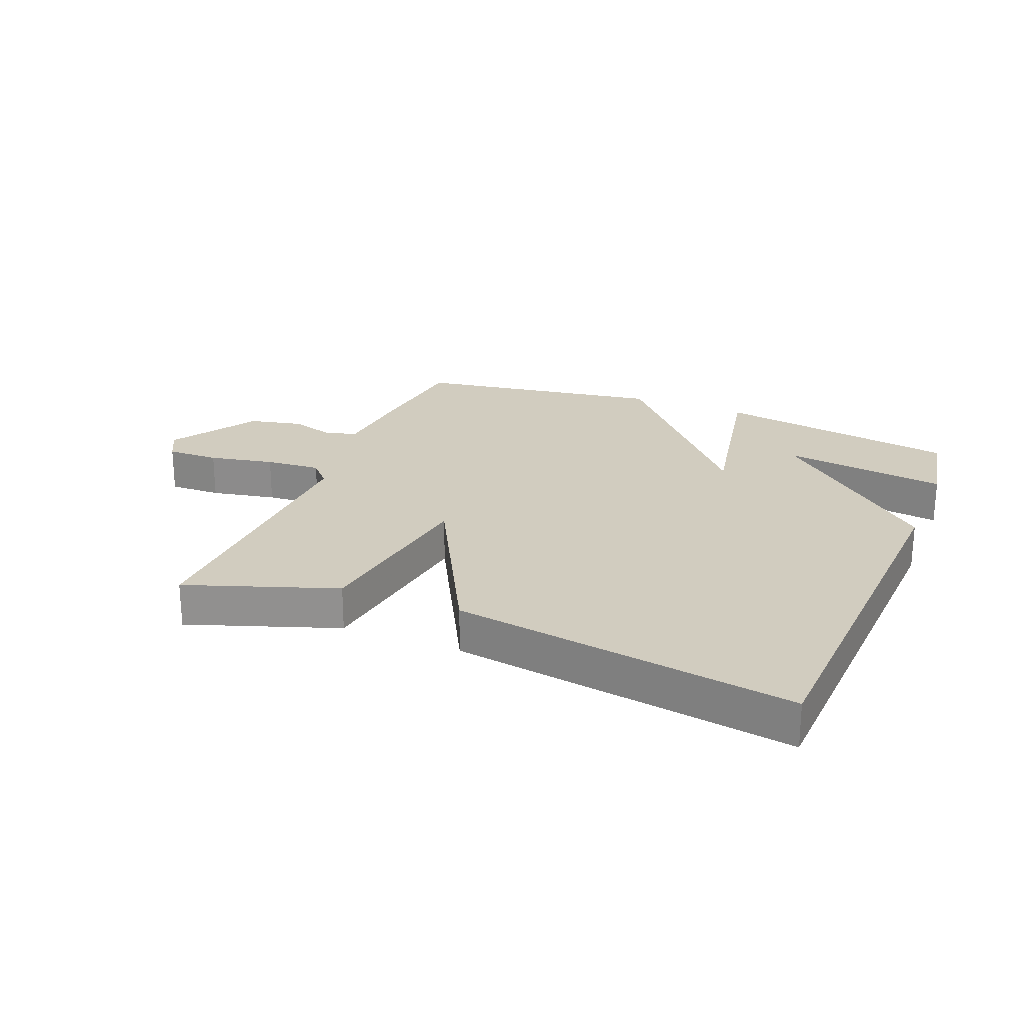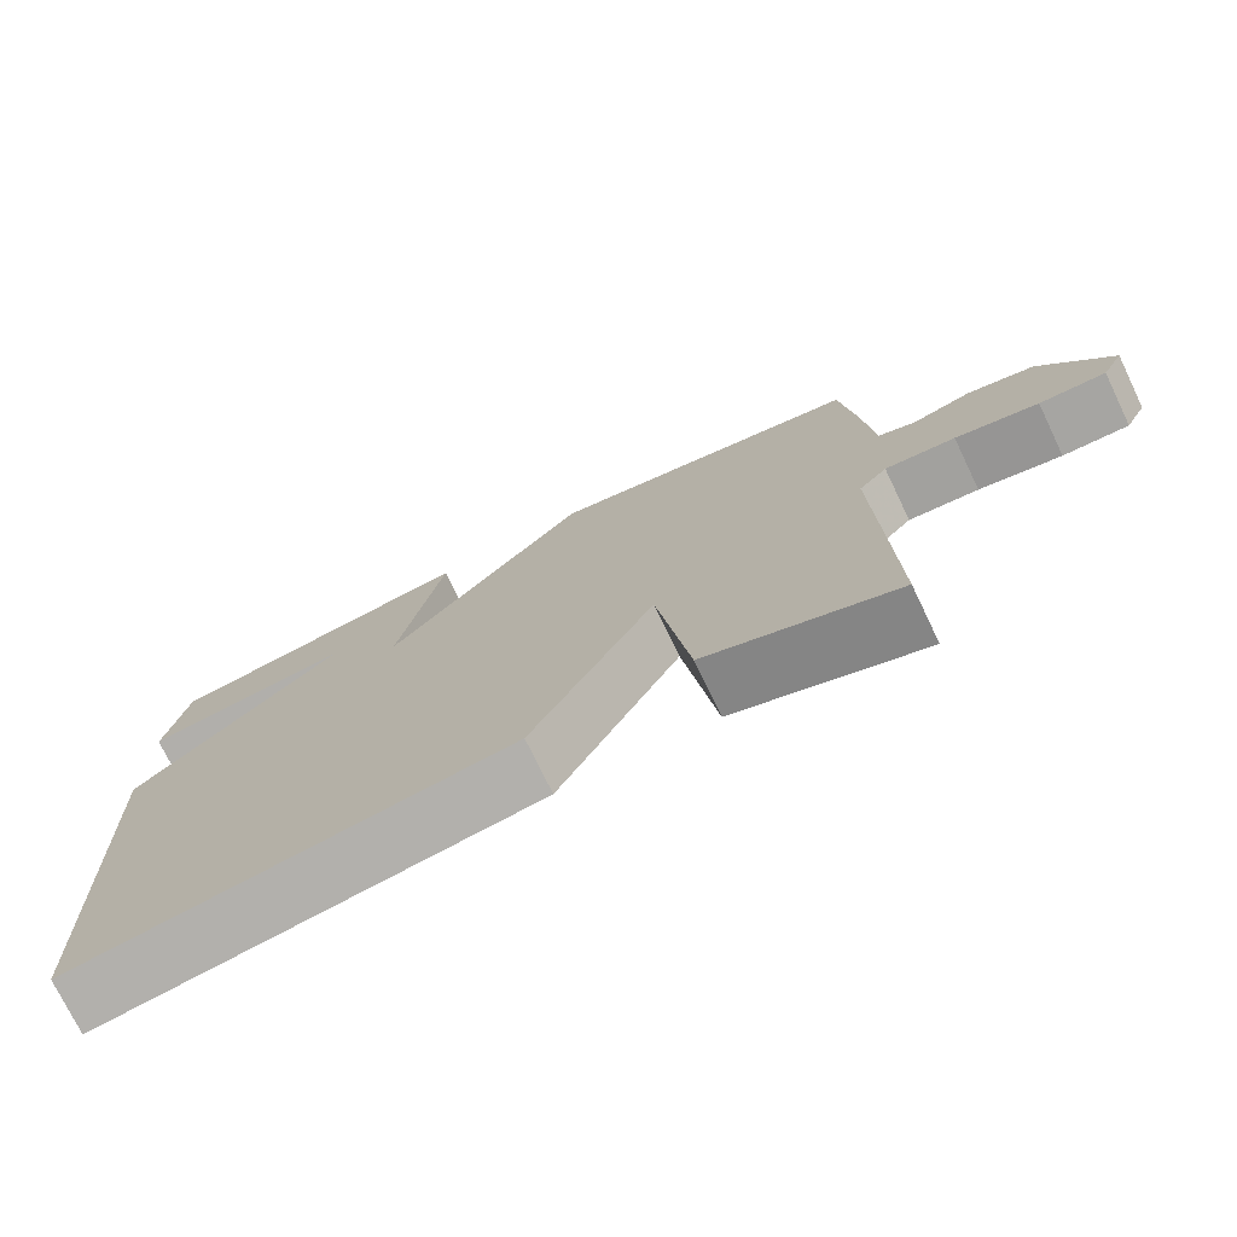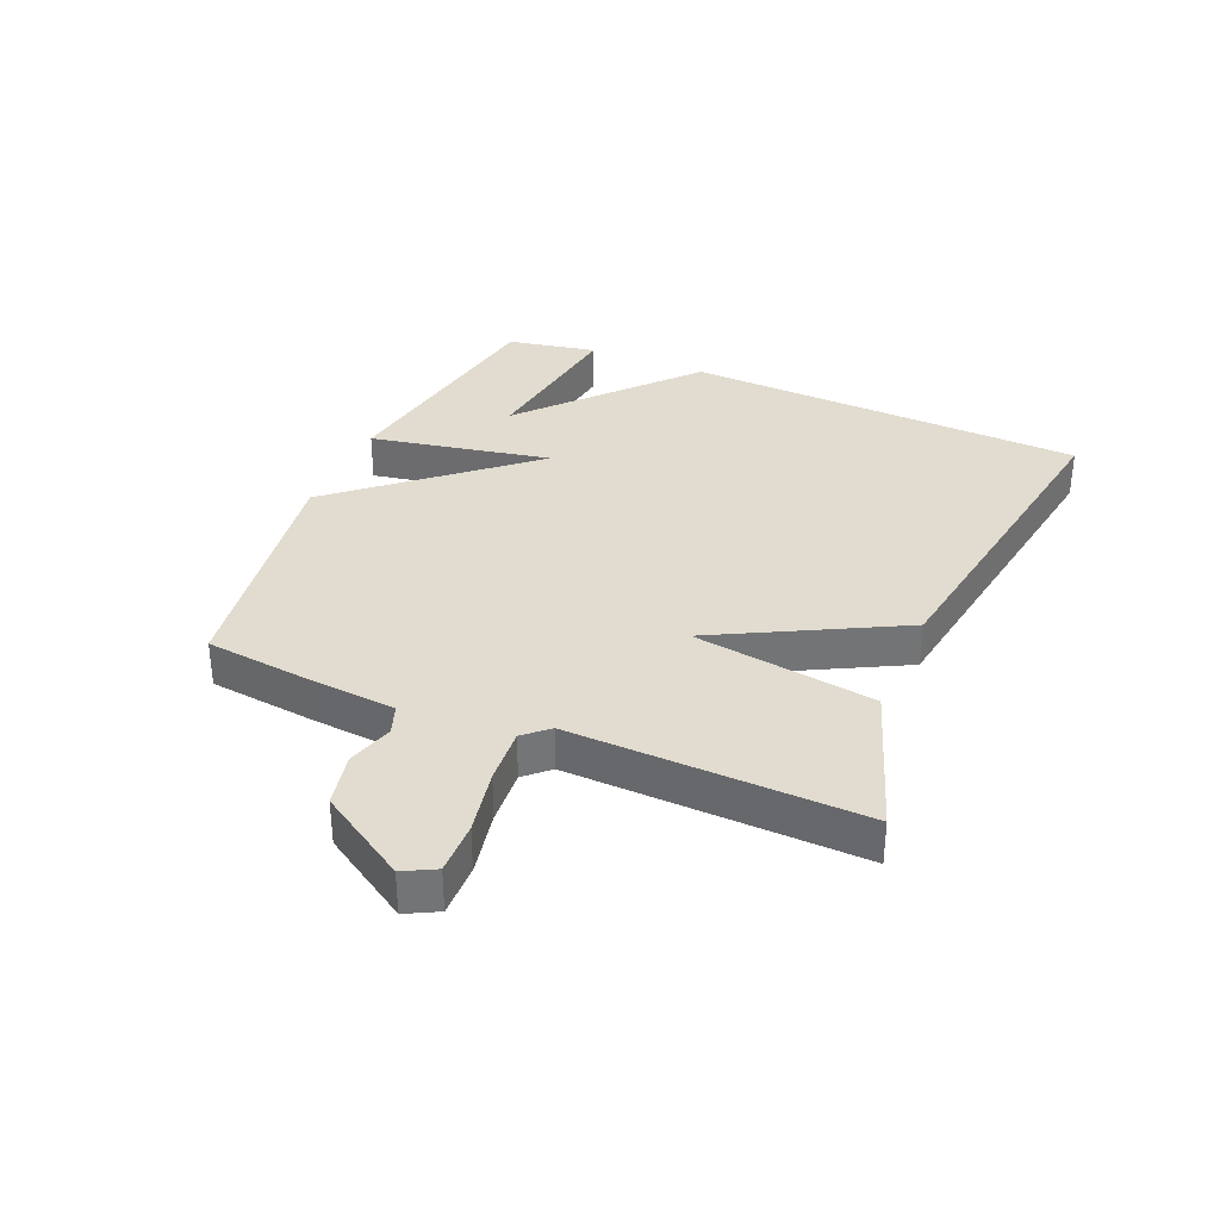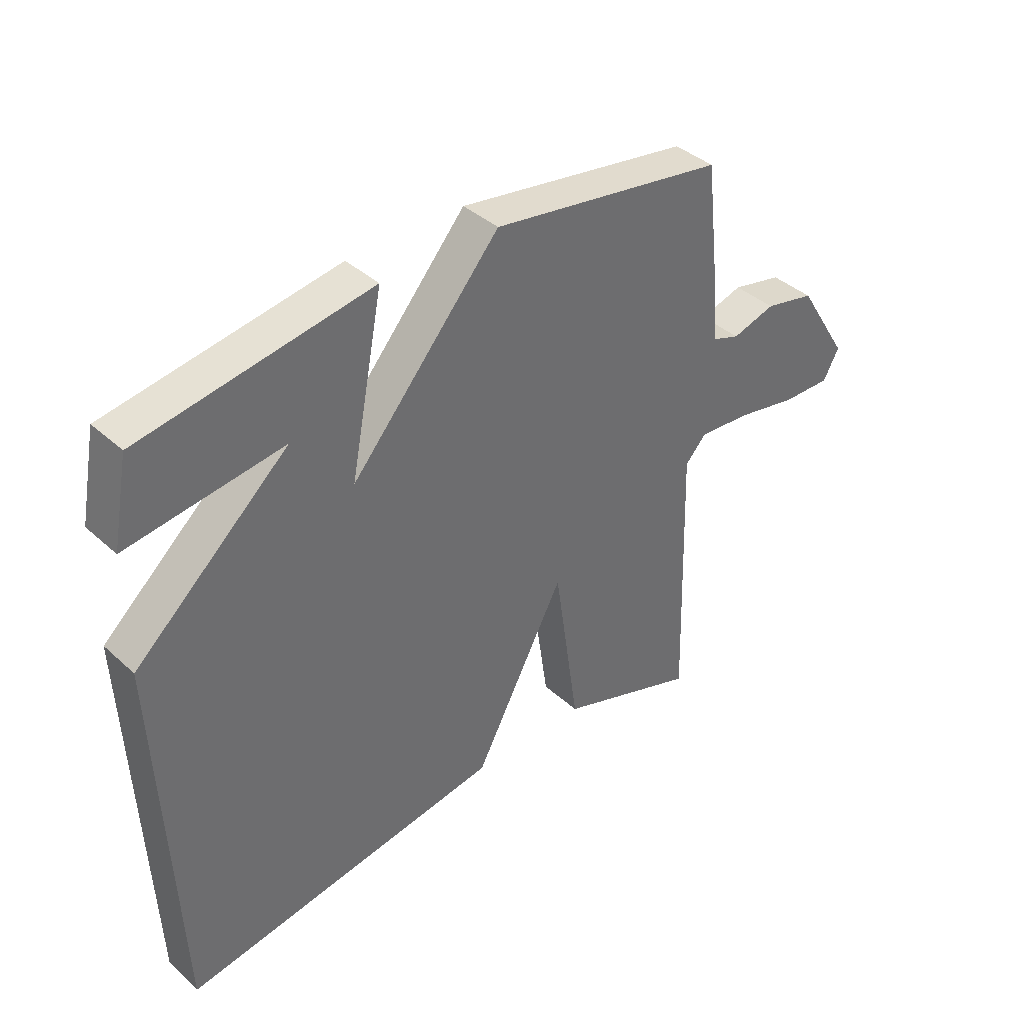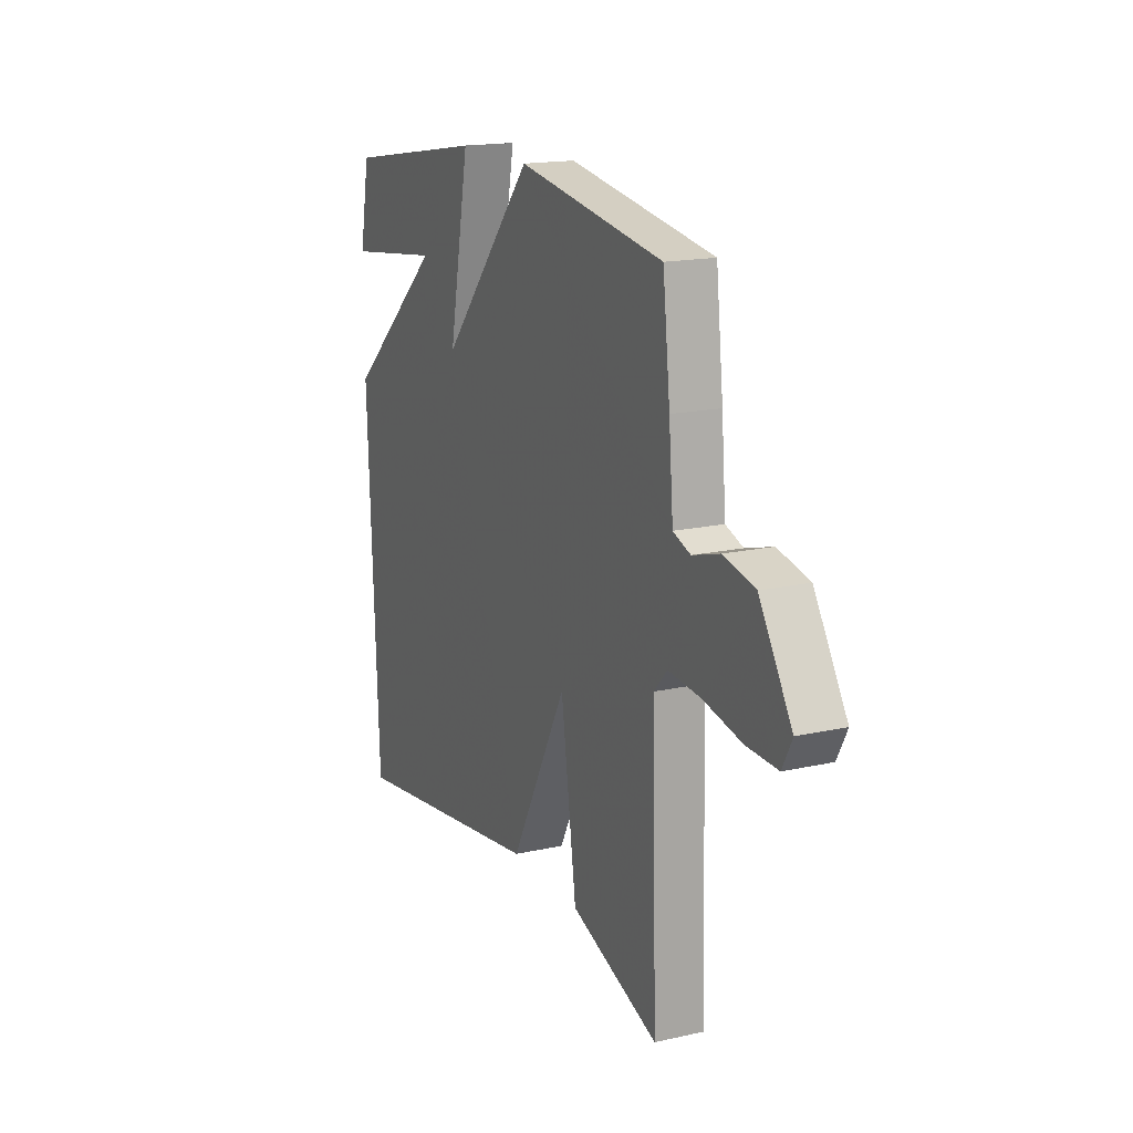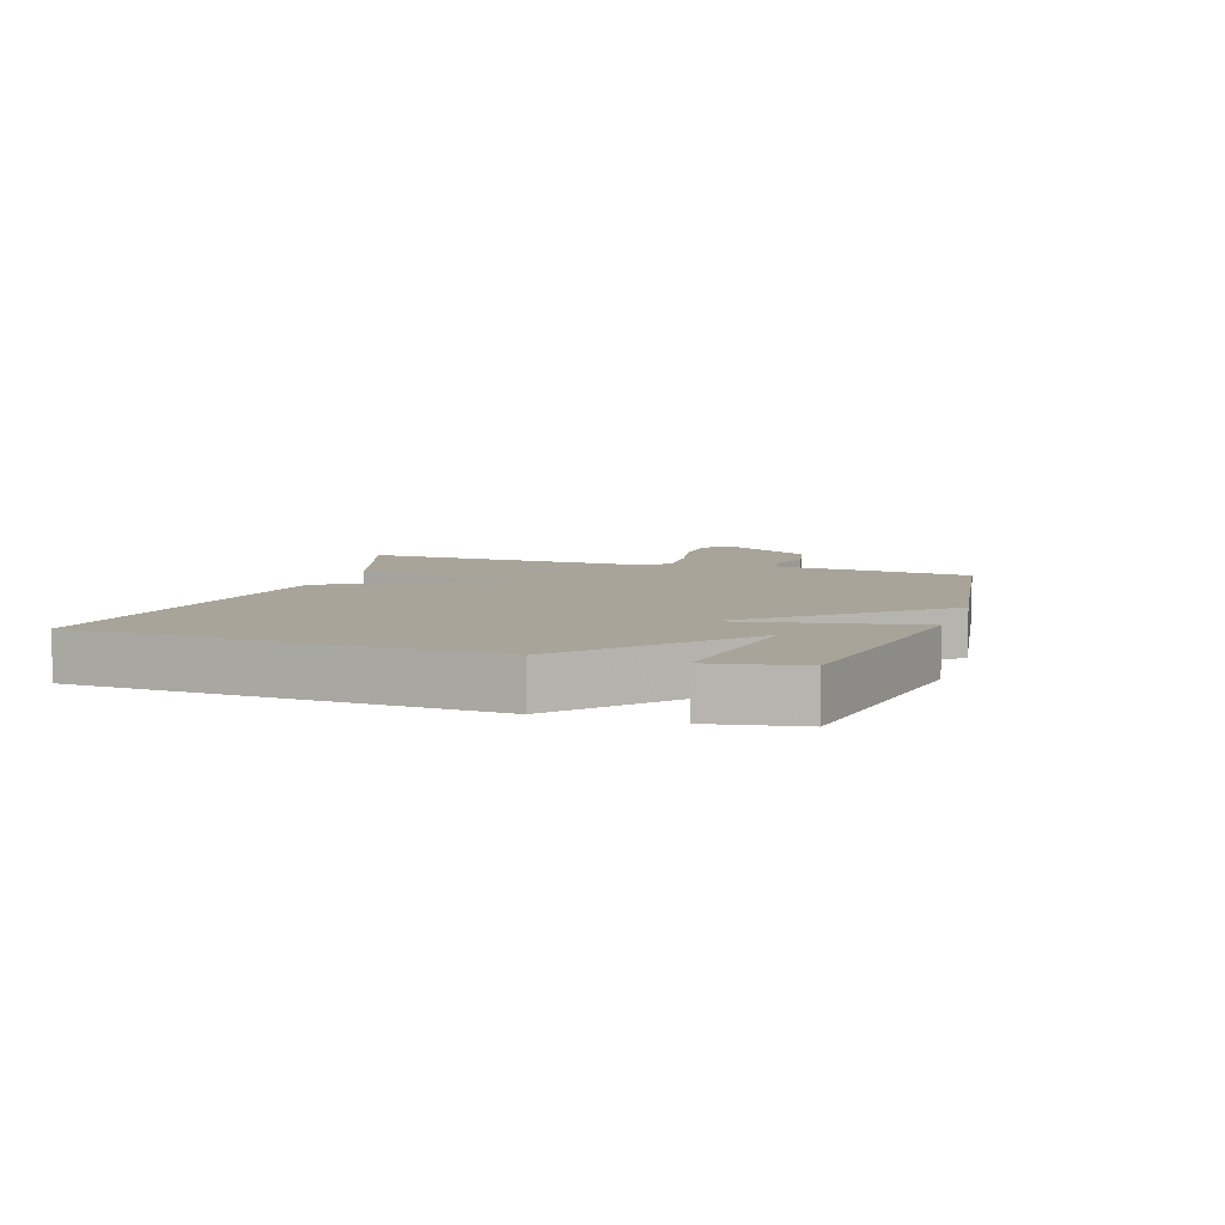
<metadata>
{"format":"obj","ext":"obj","renderer":"f3d","projection":"perspective","resolution":1024,"background":"white","views":[{"elev":23.9,"azim":-157.9,"up":"+Y"},{"elev":-74.6,"azim":25.7,"up":"+Z"},{"elev":34.2,"azim":113.2,"up":"+Y"},{"elev":39.1,"azim":-41.7,"up":"+Z"},{"elev":16.8,"azim":65.6,"up":"+Z"},{"elev":7.1,"azim":-71.4,"up":"+Y"}]}
</metadata>
<code>
v 0.5 0.07 0.5
v 0.52 0.07 0.324
v 0.532 0.07 0.185
v 0.58 0.07 0.168
v 0.655 0.07 0.19
v 0.742 0.07 0.171
v 0.831 0.07 0.029
v 0.804 0.07 -0.022
v 0.719 0.07 -0.02
v 0.613 0.07 0.001
v 0.523 0.07 0.008
v 0.487 0.07 -0.031
v 0.5 0.07 -0.5
v 0.257 0.07 -0.415
v 0.214 0.07 -0.119
v 0.057 0.07 -0.415
v -0.5 0.07 -0.5
v -0.528 0.07 0.154
v -0.261 0.07 0.389
v -0.528 0.07 0.354
v -0.5 0.07 0.5
v -0.104 0.07 0.564
v -0.161 0.07 0.27
v 0.096 0.07 0.564
v 0.5 0 0.5
v 0.52 0 0.324
v 0.532 0 0.185
v 0.58 0 0.168
v 0.655 0 0.19
v 0.742 0 0.171
v 0.831 0 0.029
v 0.804 0 -0.022
v 0.719 0 -0.02
v 0.613 0 0.001
v 0.523 0 0.008
v 0.487 0 -0.031
v 0.5 0 -0.5
v 0.257 0 -0.415
v 0.214 0 -0.119
v 0.057 0 -0.415
v -0.5 0 -0.5
v -0.528 0 0.154
v -0.261 0 0.389
v -0.528 0 0.354
v -0.5 0 0.5
v -0.104 0 0.564
v -0.161 0 0.27
v 0.096 0 0.564
f 1 2 3
f 24 1 3
f 23 24 3
f 19 20 21 22
f 19 22 23
f 18 19 23
f 17 18 23
f 16 17 23
f 15 16 23
f 12 13 14 15
f 23 3 4
f 15 23 4
f 12 15 4
f 11 12 4
f 8 9 10
f 7 8 10
f 6 7 10
f 5 6 10
f 4 5 10
f 4 10 11
f 27 26 25
f 27 25 48
f 27 48 47
f 46 45 44 43
f 47 46 43
f 47 43 42
f 47 42 41
f 47 41 40
f 47 40 39
f 39 38 37 36
f 28 27 47
f 28 47 39
f 28 39 36
f 28 36 35
f 34 33 32
f 34 32 31
f 34 31 30
f 34 30 29
f 34 29 28
f 35 34 28
f 1 25 26 2
f 2 26 27 3
f 3 27 28 4
f 4 28 29 5
f 5 29 30 6
f 6 30 31 7
f 7 31 32 8
f 8 32 33 9
f 9 33 34 10
f 10 34 35 11
f 11 35 36 12
f 12 36 37 13
f 13 37 38 14
f 14 38 39 15
f 15 39 40 16
f 16 40 41 17
f 17 41 42 18
f 18 42 43 19
f 19 43 44 20
f 20 44 45 21
f 21 45 46 22
f 22 46 47 23
f 23 47 48 24
f 24 48 25 1

</code>
